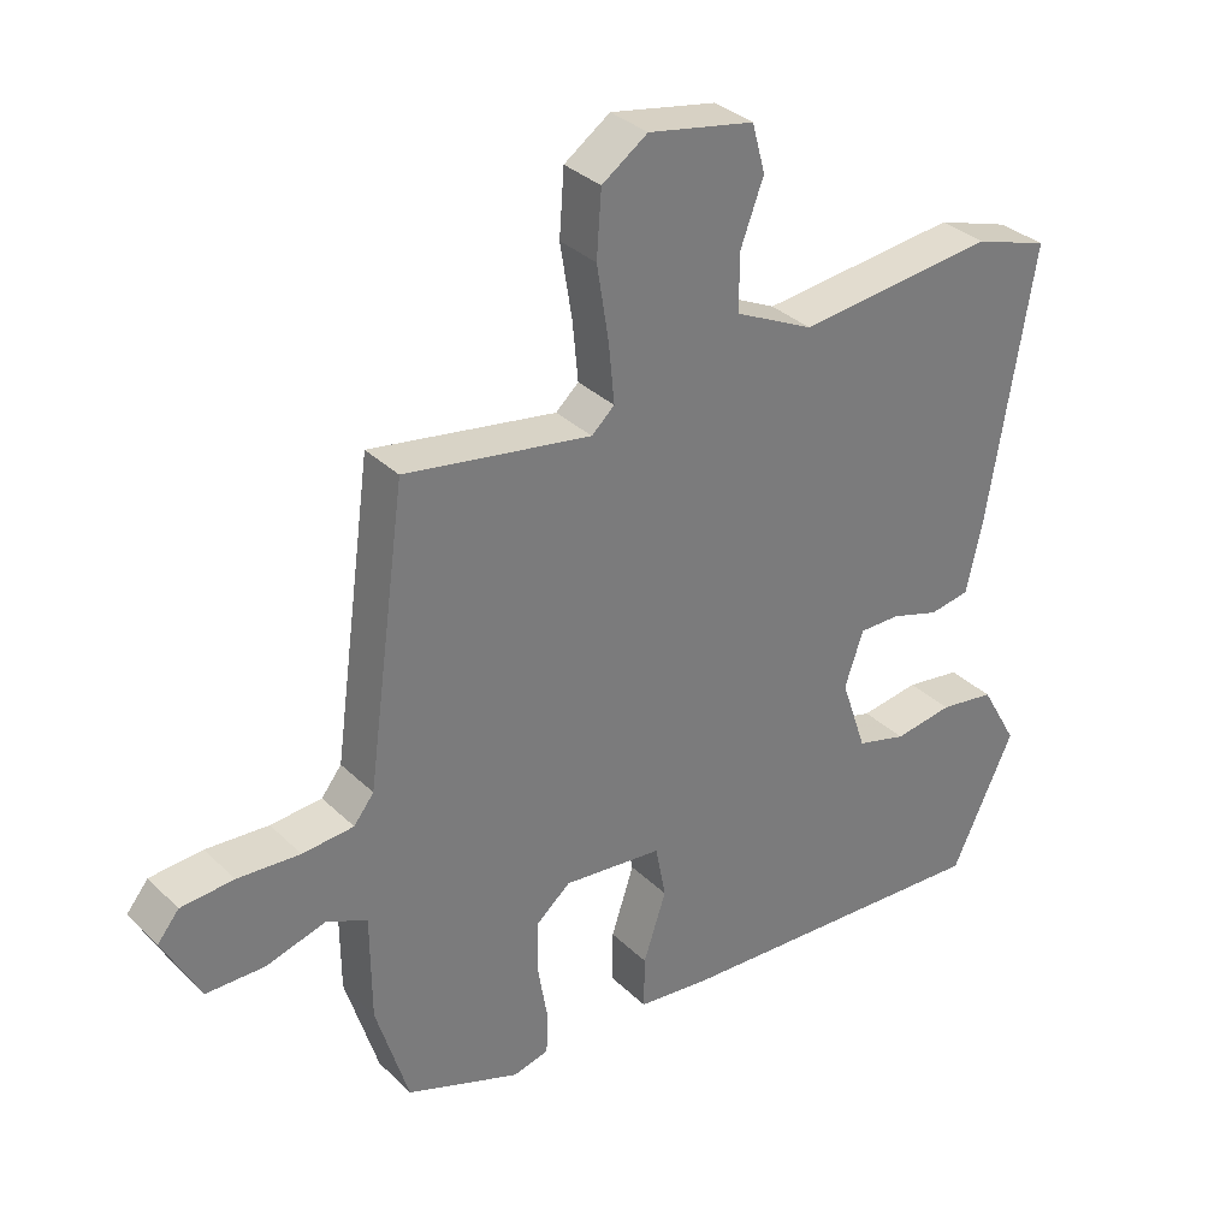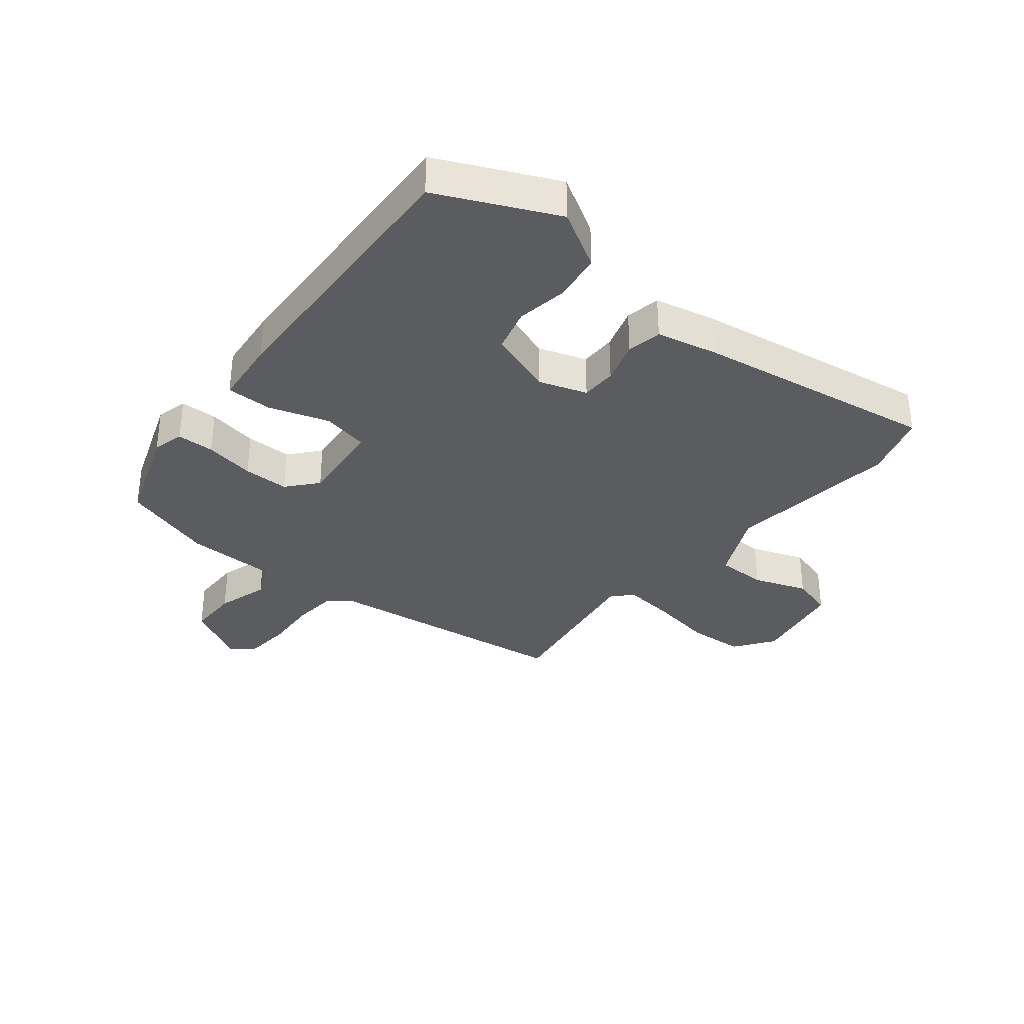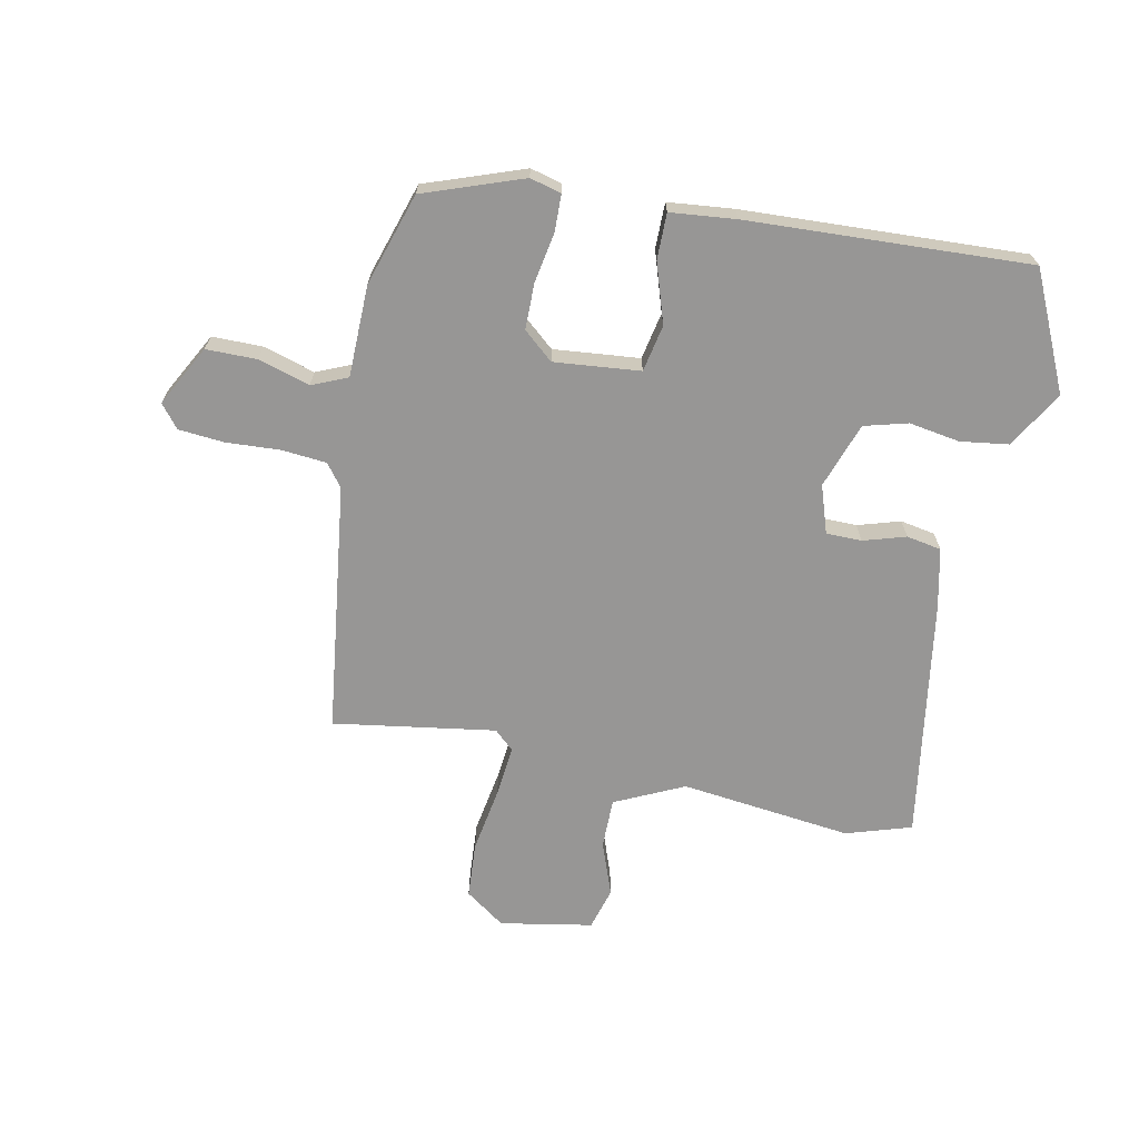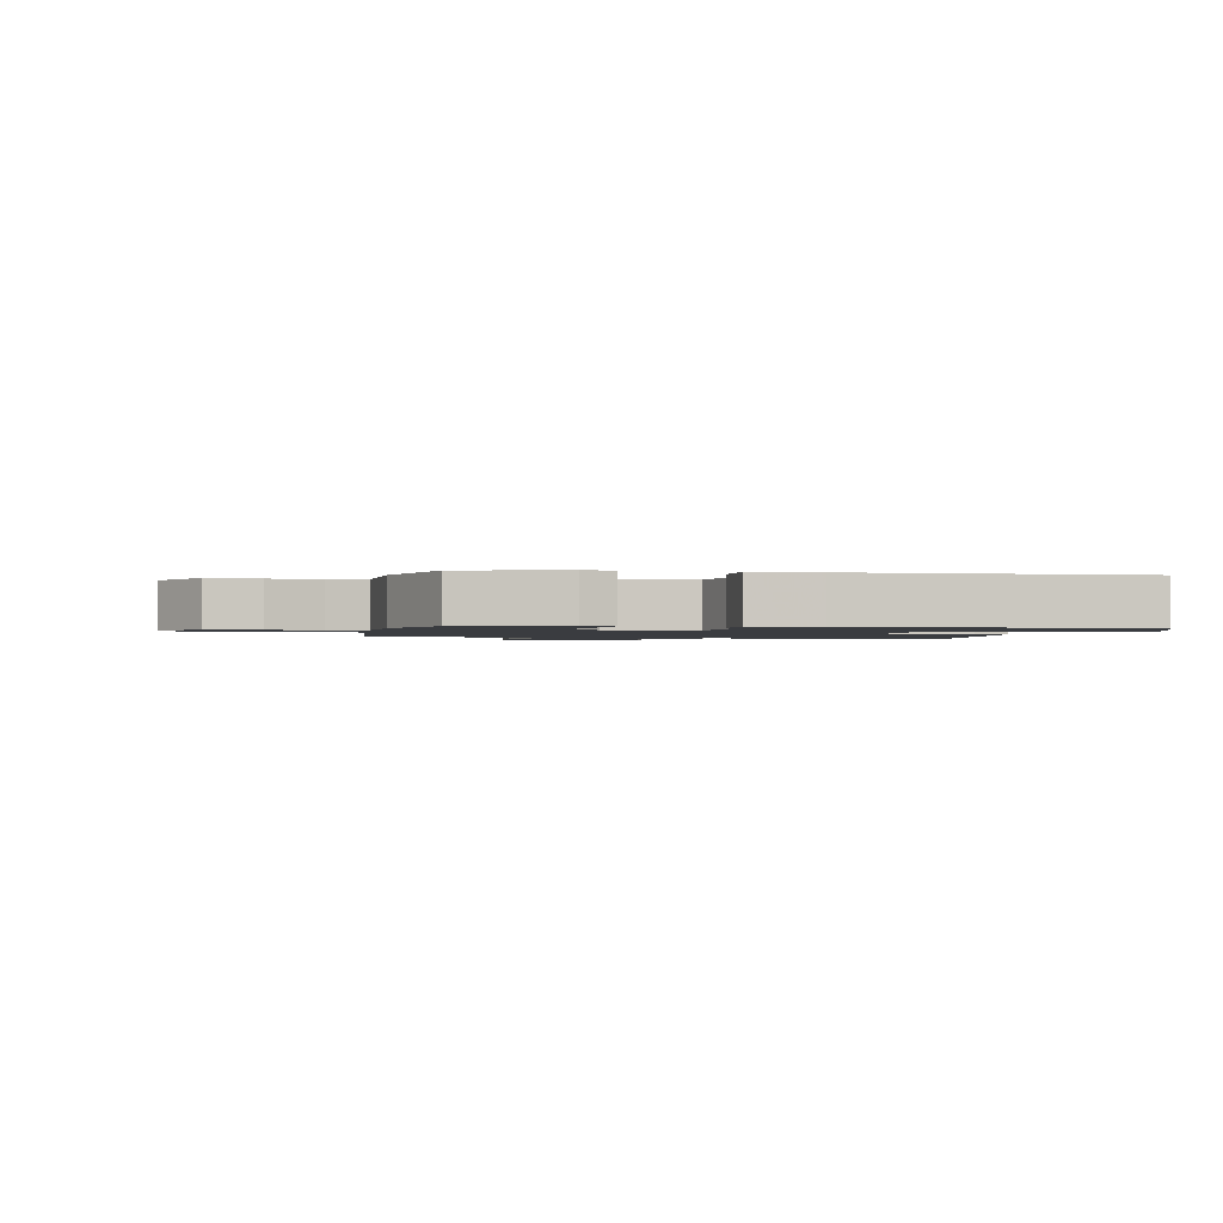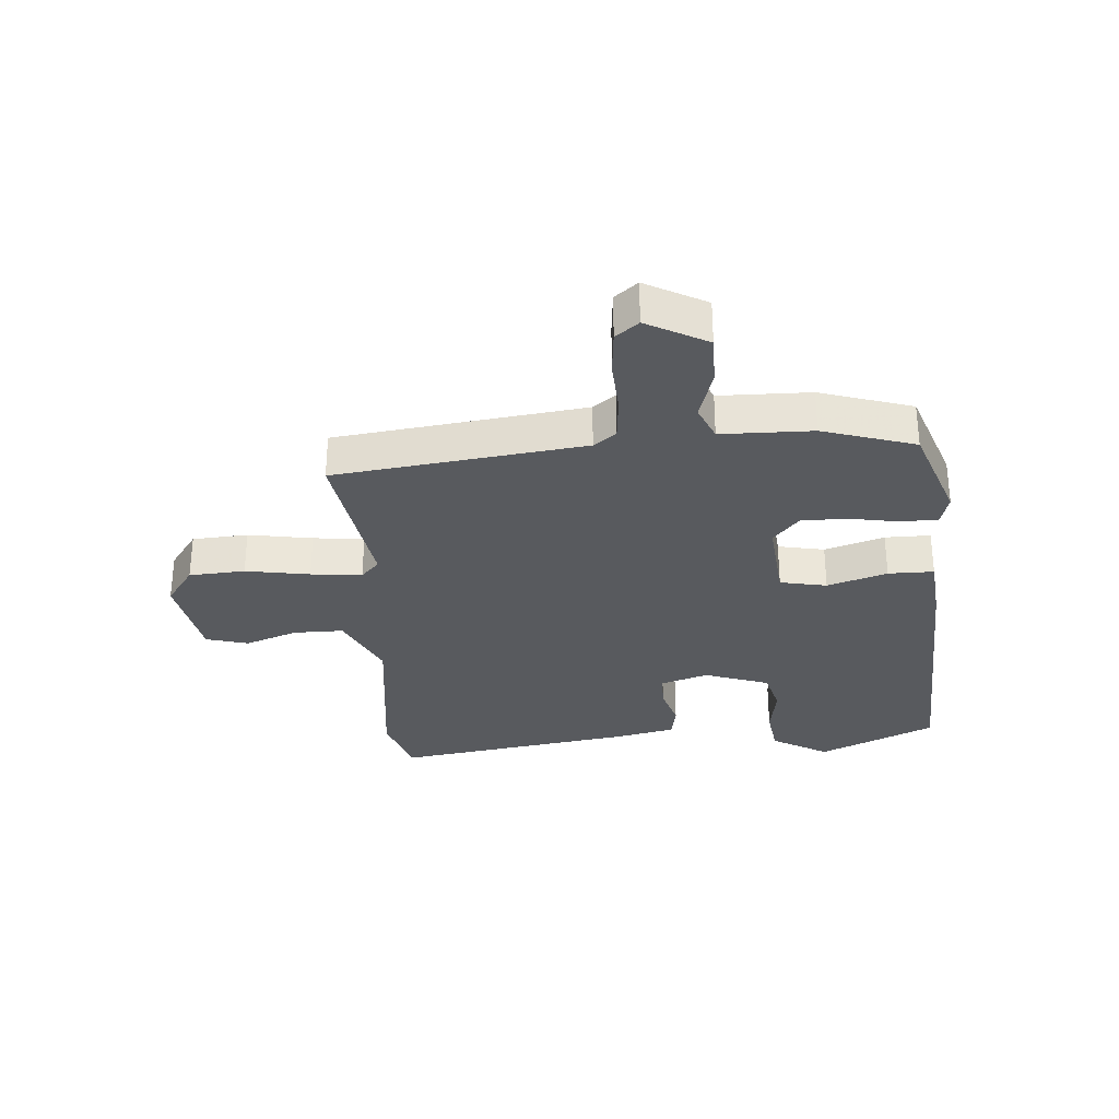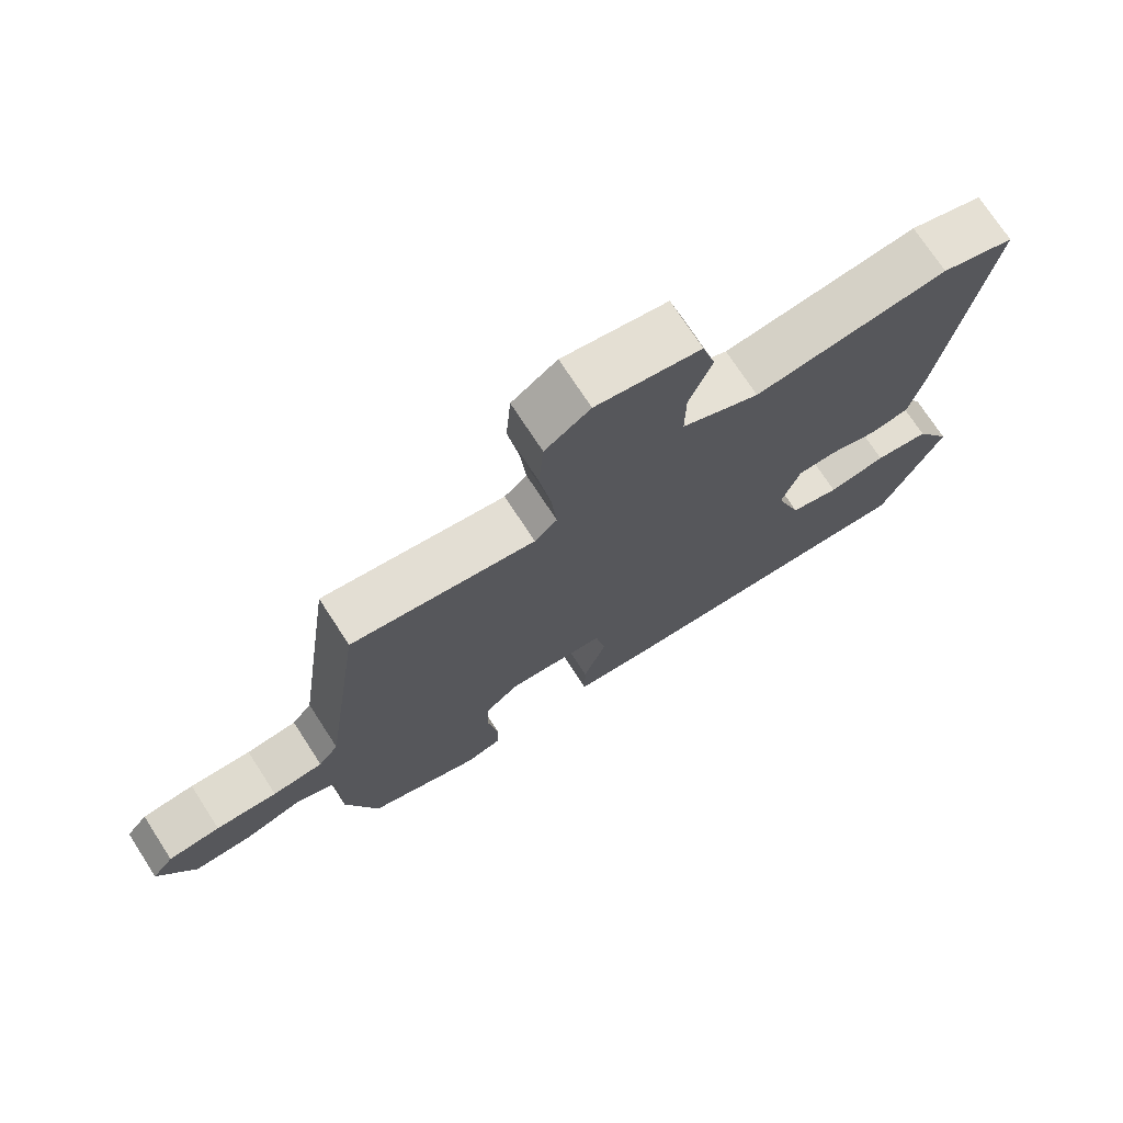
<metadata>
{"format":"obj","ext":"obj","renderer":"f3d","projection":"perspective","resolution":1024,"background":"white","views":[{"elev":33.2,"azim":142.4,"up":"+Z"},{"elev":-34.1,"azim":-129.5,"up":"+Y"},{"elev":-68.0,"azim":168.0,"up":"+Y"},{"elev":-1.5,"azim":166.2,"up":"+Y"},{"elev":-30.9,"azim":93.7,"up":"+Y"},{"elev":73.0,"azim":147.0,"up":"+Z"}]}
</metadata>
<code>
v -0.459 0.07 -0.49
v -0.55 0.07 -0.297
v -0.496 0.07 -0.202
v -0.416 0.07 -0.19
v -0.331 0.07 -0.203
v -0.259 0.07 -0.183
v -0.222 0.07 -0.074
v -0.249 0.07 0.005
v -0.308 0.07 0.005
v -0.378 0.07 -0.017
v -0.436 0.07 -0.007
v -0.459 0.07 0.093
v -0.525 0.07 0.492
v -0.417 0.07 0.527
v -0.132 0.07 0.496
v -0.018 0.07 0.551
v -0.019 0.07 0.634
v -0.052 0.07 0.722
v -0.033 0.07 0.792
v 0.12 0.07 0.821
v 0.186 0.07 0.775
v 0.193 0.07 0.682
v 0.176 0.07 0.575
v 0.168 0.07 0.49
v 0.201 0.07 0.46
v 0.47 0.07 0.504
v 0.527 0.07 0.09
v 0.556 0.07 0.053
v 0.63 0.07 0.047
v 0.72 0.07 0.053
v 0.796 0.07 0.047
v 0.827 0.07 0.009
v 0.774 0.07 -0.092
v 0.69 0.07 -0.093
v 0.604 0.07 -0.068
v 0.545 0.07 -0.094
v 0.544 0.07 -0.246
v 0.497 0.07 -0.4
v 0.333 0.07 -0.46
v 0.281 0.07 -0.447
v 0.279 0.07 -0.385
v 0.293 0.07 -0.302
v 0.292 0.07 -0.226
v 0.242 0.07 -0.184
v 0.099 0.07 -0.199
v 0.084 0.07 -0.277
v 0.117 0.07 -0.376
v 0.118 0.07 -0.452
v 0.009 0.07 -0.464
v -0.459 0 -0.49
v -0.55 0 -0.297
v -0.496 0 -0.202
v -0.416 0 -0.19
v -0.331 0 -0.203
v -0.259 0 -0.183
v -0.222 0 -0.074
v -0.249 0 0.005
v -0.308 0 0.005
v -0.378 0 -0.017
v -0.436 0 -0.007
v -0.459 0 0.093
v -0.525 0 0.492
v -0.417 0 0.527
v -0.132 0 0.496
v -0.018 0 0.551
v -0.019 0 0.634
v -0.052 0 0.722
v -0.033 0 0.792
v 0.12 0 0.821
v 0.186 0 0.775
v 0.193 0 0.682
v 0.176 0 0.575
v 0.168 0 0.49
v 0.201 0 0.46
v 0.47 0 0.504
v 0.527 0 0.09
v 0.556 0 0.053
v 0.63 0 0.047
v 0.72 0 0.053
v 0.796 0 0.047
v 0.827 0 0.009
v 0.774 0 -0.092
v 0.69 0 -0.093
v 0.604 0 -0.068
v 0.545 0 -0.094
v 0.544 0 -0.246
v 0.497 0 -0.4
v 0.333 0 -0.46
v 0.281 0 -0.447
v 0.279 0 -0.385
v 0.293 0 -0.302
v 0.292 0 -0.226
v 0.242 0 -0.184
v 0.099 0 -0.199
v 0.084 0 -0.277
v 0.117 0 -0.376
v 0.118 0 -0.452
v 0.009 0 -0.464
f 3 4 5
f 2 3 5
f 1 2 5
f 49 1 5
f 48 49 5
f 47 48 5
f 46 47 5
f 45 46 5 6
f 44 45 6 7
f 40 41 42
f 39 40 42
f 38 39 42
f 37 38 42
f 36 37 42
f 36 42 43
f 33 34 35
f 32 33 35
f 31 32 35
f 30 31 35
f 29 30 35
f 28 29 35 36
f 36 43 44
f 28 36 44
f 27 28 44
f 21 22 23
f 20 21 23
f 19 20 23
f 18 19 23
f 17 18 23
f 16 17 23 24
f 15 16 24 25
f 13 14 15
f 12 13 15
f 11 12 15
f 10 11 15
f 9 10 15
f 8 9 15 25
f 26 27 44
f 25 26 44
f 8 25 44
f 7 8 44
f 54 53 52
f 54 52 51
f 54 51 50
f 54 50 98
f 54 98 97
f 54 97 96
f 54 96 95
f 55 54 95 94
f 56 55 94 93
f 91 90 89
f 91 89 88
f 91 88 87
f 91 87 86
f 91 86 85
f 92 91 85
f 84 83 82
f 84 82 81
f 84 81 80
f 84 80 79
f 84 79 78
f 85 84 78 77
f 93 92 85
f 93 85 77
f 93 77 76
f 72 71 70
f 72 70 69
f 72 69 68
f 72 68 67
f 72 67 66
f 73 72 66 65
f 74 73 65 64
f 64 63 62
f 64 62 61
f 64 61 60
f 64 60 59
f 64 59 58
f 74 64 58 57
f 93 76 75
f 93 75 74
f 93 74 57
f 93 57 56
f 1 50 51 2
f 2 51 52 3
f 3 52 53 4
f 4 53 54 5
f 5 54 55 6
f 6 55 56 7
f 7 56 57 8
f 8 57 58 9
f 9 58 59 10
f 10 59 60 11
f 11 60 61 12
f 12 61 62 13
f 13 62 63 14
f 14 63 64 15
f 15 64 65 16
f 16 65 66 17
f 17 66 67 18
f 18 67 68 19
f 19 68 69 20
f 20 69 70 21
f 21 70 71 22
f 22 71 72 23
f 23 72 73 24
f 24 73 74 25
f 25 74 75 26
f 26 75 76 27
f 27 76 77 28
f 28 77 78 29
f 29 78 79 30
f 30 79 80 31
f 31 80 81 32
f 32 81 82 33
f 33 82 83 34
f 34 83 84 35
f 35 84 85 36
f 36 85 86 37
f 37 86 87 38
f 38 87 88 39
f 39 88 89 40
f 40 89 90 41
f 41 90 91 42
f 42 91 92 43
f 43 92 93 44
f 44 93 94 45
f 45 94 95 46
f 46 95 96 47
f 47 96 97 48
f 48 97 98 49
f 49 98 50 1

</code>
